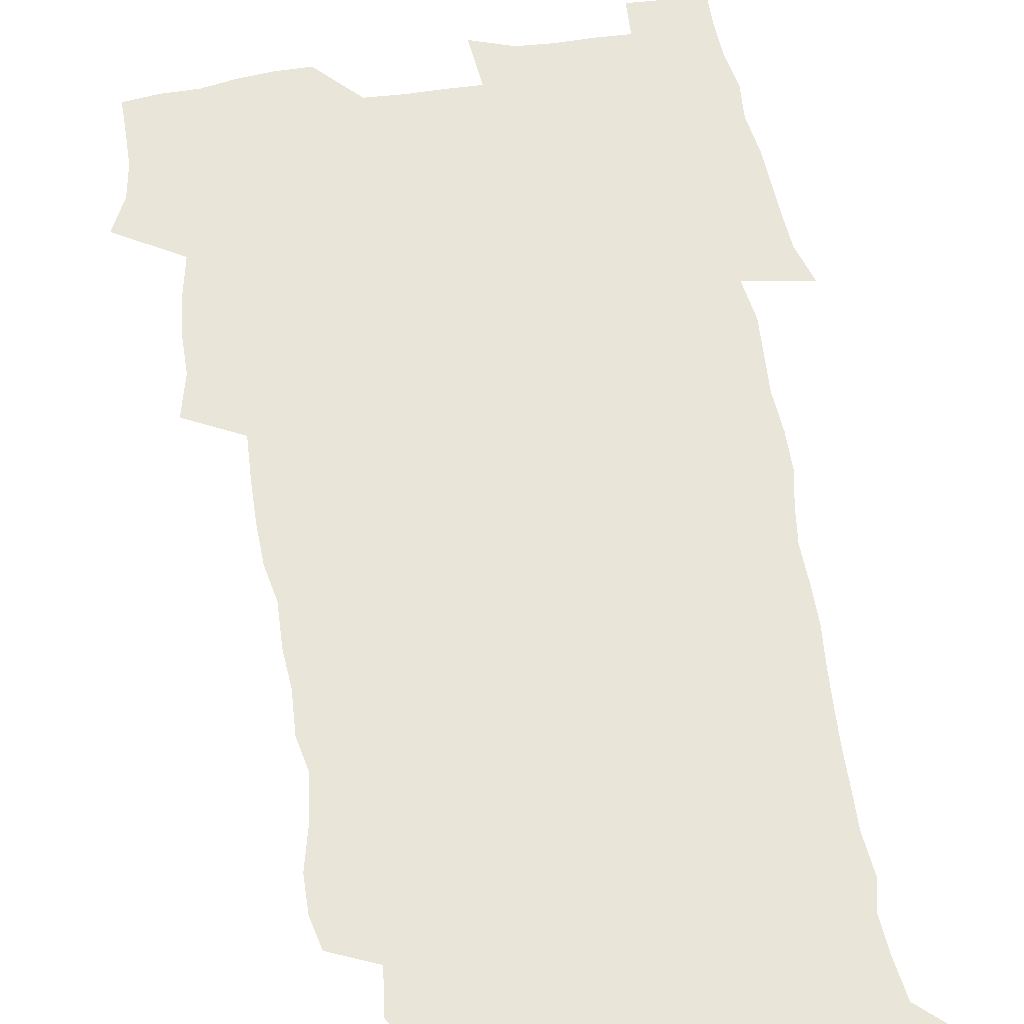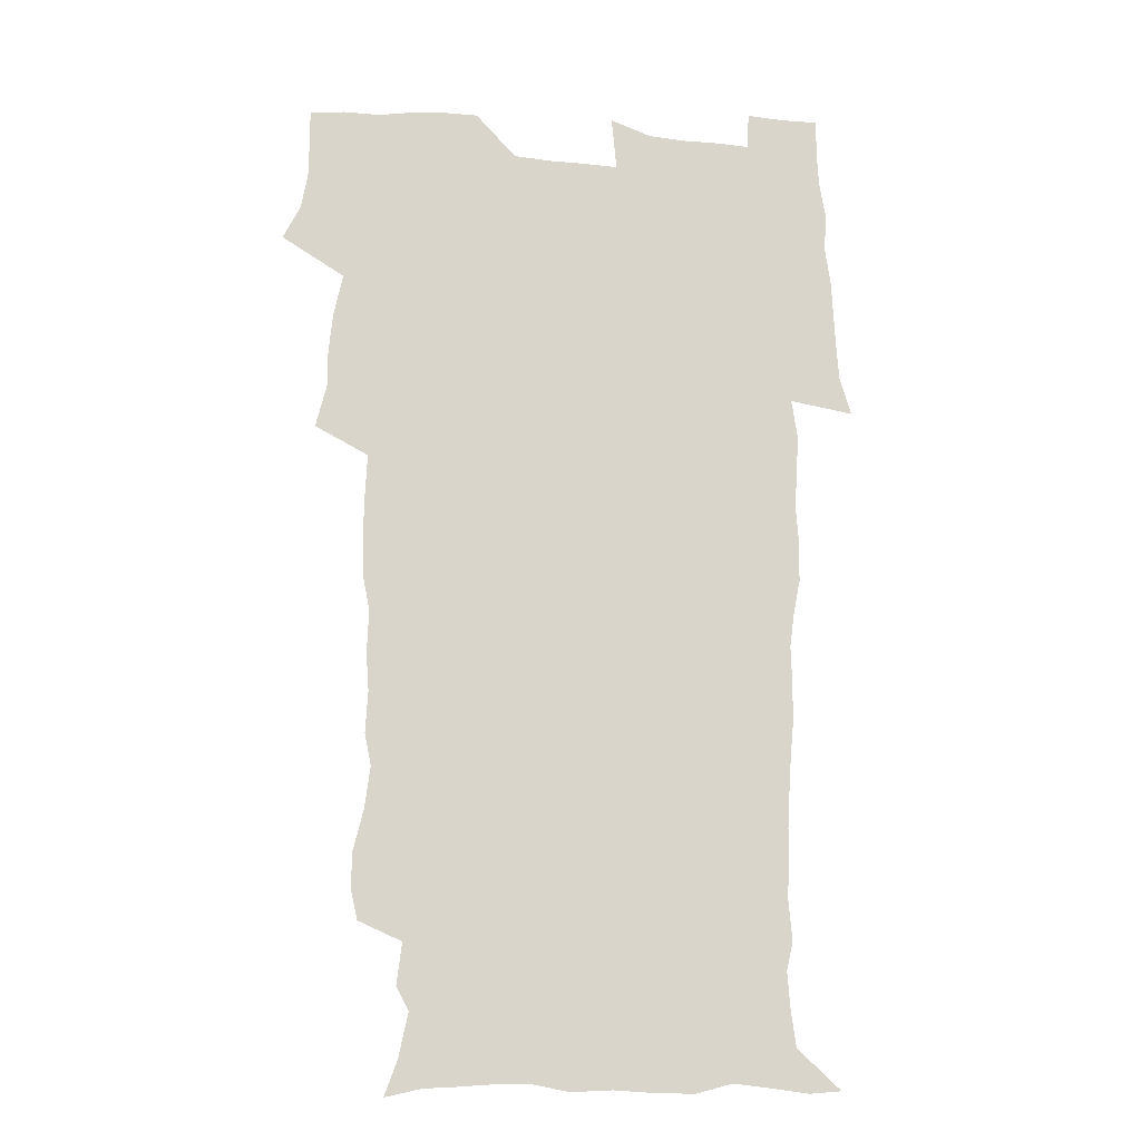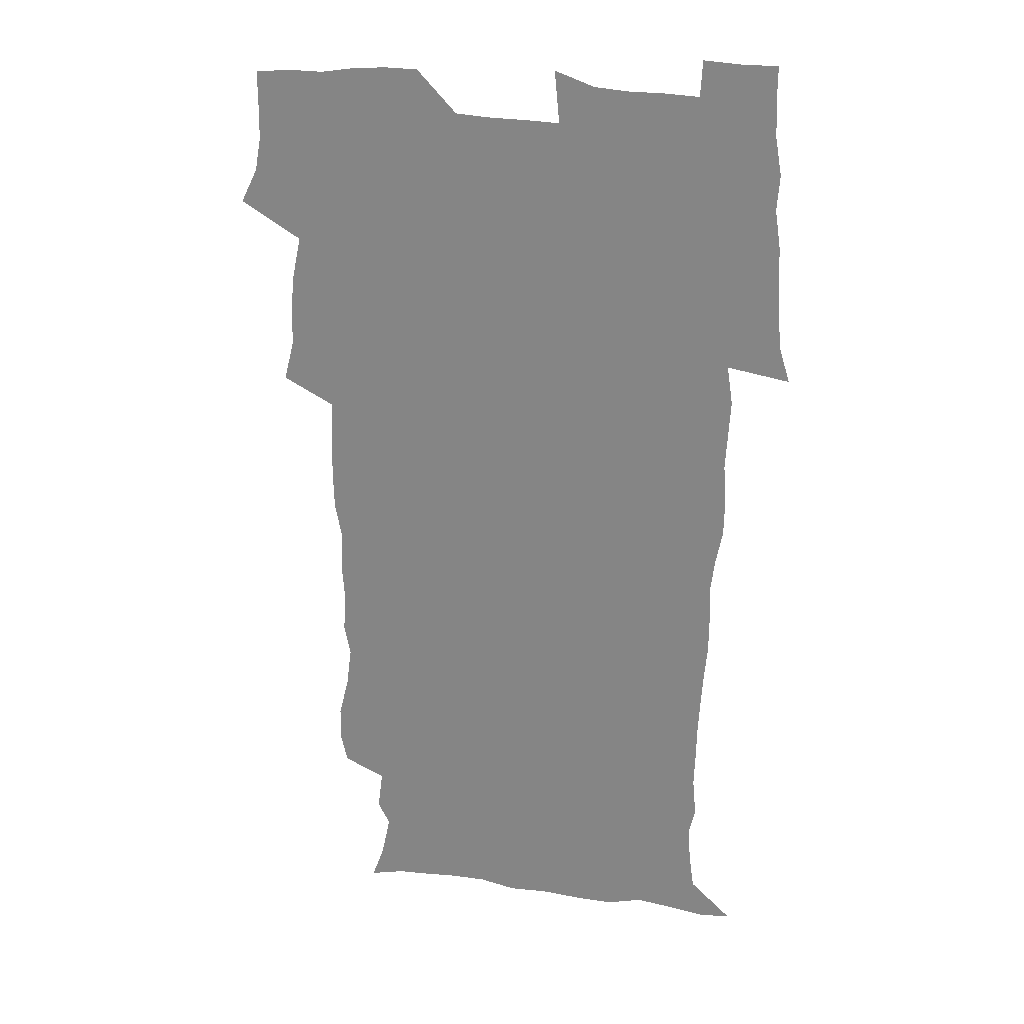
<metadata>
{"format":"obj","ext":"obj","renderer":"f3d","projection":"perspective","resolution":1024,"background":"white","views":[{"elev":59.7,"azim":-9.7,"up":"+Z"},{"elev":-15.4,"azim":-10.0,"up":"+Y"},{"elev":25.6,"azim":13.3,"up":"+Y"}]}
</metadata>
<code>
v 470.6 525.3 0
v 477.8 540 0
v 480.5 554.7 0
v 480.7 569.5 0
v 480.7 584.3 0
v 486.8 441.7 0
v 491.2 459.6 0
v 491.3 474.9 0
v 493 491.4 0
v 496.7 509.6 0
v 497.7 524.4 0
v 496.5 539.3 0
v 497.1 553.9 0
v 498.2 568 0
v 495.2 585.9 0
v 509.4 237.3 0
v 506.5 250 0
v 506.8 264.4 0
v 511.1 282.1 0
v 513.3 299.3 0
v 510.6 312.6 0
v 511.6 329.9 0
v 510.5 345.5 0
v 511.1 363.4 0
v 508.3 378.3 0
v 507.8 394.8 0
v 508.2 412.2 0
v 509 430.2 0
v 508 445.9 0
v 510 462.6 0
v 508.2 477.2 0
v 510.8 493.9 0
v 512.3 509.5 0
v 512.9 524.3 0
v 511 539.5 0
v 513.9 553.8 0
v 512.4 569.1 0
v 510.3 585.8 0
v 521.1 169.2 0
v 526.5 183.9 0
v 530.4 202.3 0
v 525.2 212.1 0
v 527.3 229.4 0
v 529 246.7 0
v 532.1 264.5 0
v 532.2 279.6 0
v 531.5 294.1 0
v 531.8 309.5 0
v 530.3 323.8 0
v 529.9 339.4 0
v 529.1 354.6 0
v 529.1 370.8 0
v 528.2 386.3 0
v 527.1 401.7 0
v 526.3 417.2 0
v 527.6 434.2 0
v 526.7 449.3 0
v 527.7 465.2 0
v 526.7 479.9 0
v 528.9 495.8 0
v 527.8 510.3 0
v 527.9 525 0
v 528.6 539.5 0
v 528.3 554.1 0
v 526.7 570.2 0
v 524.4 588.1 0
v 536.2 172.8 0
v 536.4 182.8 0
v 544.2 207.7 0
v 543.6 221.7 0
v 544.3 237.2 0
v 547.1 255.1 0
v 547.7 270.4 0
v 547.7 285.4 0
v 548 300.9 0
v 546.8 314.7 0
v 545.8 329.2 0
v 547.8 347.2 0
v 546 360.5 0
v 545.4 375.6 0
v 545 390.9 0
v 543.8 405.7 0
v 543.4 421 0
v 542.5 435.7 0
v 543.1 451.5 0
v 543.5 466.8 0
v 543.7 481.7 0
v 543.9 496.4 0
v 543.8 510.8 0
v 544.5 525.1 0
v 544.1 539.2 0
v 544 553 0
v 541.1 571 0
v 538.6 589.3 0
v 548.4 173.4 0
v 554.1 191.9 0
v 558.4 211.4 0
v 560.4 228.6 0
v 562.2 245.5 0
v 562.6 260.3 0
v 562.1 274.3 0
v 562.3 289.4 0
v 561.7 303.7 0
v 561.1 318.1 0
v 560.8 333.2 0
v 560.4 347.5 0
v 560.7 363.6 0
v 560.4 378.6 0
v 559.5 393.1 0
v 560.1 409.2 0
v 559.3 423.4 0
v 559 438.3 0
v 558.7 453.1 0
v 559.1 468.2 0
v 559.4 482.8 0
v 559.1 497 0
v 559.1 511.2 0
v 558.9 525.2 0
v 558.9 539.2 0
v 558 553.6 0
v 555.9 570.3 0
v 553.1 589.2 0
v 563.1 174.5 0
v 568.9 193.8 0
v 573.8 216.3 0
v 575 232.2 0
v 575.5 247.2 0
v 575.9 262.3 0
v 576.1 277.3 0
v 575.6 291.1 0
v 575.2 305.5 0
v 575.3 320.8 0
v 575.3 335.9 0
v 575.2 350.6 0
v 575.7 366.9 0
v 574.9 380.8 0
v 573.6 394.4 0
v 574 410 0
v 573.4 424 0
v 574.1 440.2 0
v 573.7 454.4 0
v 573.5 468.7 0
v 573.5 483 0
v 573.3 497.2 0
v 573.5 511.4 0
v 573.6 525.4 0
v 573.5 539.2 0
v 572.2 554.2 0
v 570.1 571.2 0
v 579.3 174.8 0
v 582.1 189.4 0
v 586.7 215.4 0
v 588.5 234.1 0
v 589.1 249.5 0
v 588.8 262.4 0
v 589.2 278.5 0
v 588.9 292.3 0
v 588.8 307.2 0
v 589.1 323 0
v 588.8 336.9 0
v 588.4 349.7 0
v 589 367.9 0
v 589.1 382.9 0
v 588.3 396.3 0
v 588 410.6 0
v 587.1 424 0
v 587.9 440.5 0
v 587.9 454.9 0
v 587.8 469.2 0
v 587.8 483.4 0
v 587.9 497.7 0
v 588 511.8 0
v 587.7 525.6 0
v 587.5 539.5 0
v 586.8 554.2 0
v 585.4 570.2 0
v 594.7 171.9 0
v 598.4 194.1 0
v 600.4 215.6 0
v 601.6 234.6 0
v 601.9 249.6 0
v 601.7 262.5 0
v 602.2 279.2 0
v 602.2 293.1 0
v 602.2 308.5 0
v 602.2 322.4 0
v 602.2 336.7 0
v 602.5 352.1 0
v 602.3 366.8 0
v 602.3 383.4 0
v 602.2 397.1 0
v 602 411.5 0
v 601.8 425.7 0
v 601.9 440.3 0
v 602.1 455.5 0
v 602.1 469.8 0
v 601.9 483.7 0
v 602.1 498.1 0
v 602.2 512 0
v 601.9 525.8 0
v 601.5 540.2 0
v 601.2 554.5 0
v 600.4 570.1 0
v 611.7 172.8 0
v 613.6 196.7 0
v 614.2 214.4 0
v 614.6 233.6 0
v 614.8 250 0
v 615 264.1 0
v 615.4 278.1 0
v 615.5 294.1 0
v 615.3 308.5 0
v 615.3 323.5 0
v 615.5 335.6 0
v 616 353.7 0
v 615.9 367.9 0
v 616.1 381.9 0
v 615.9 397.3 0
v 615.8 411.3 0
v 615.8 426.4 0
v 615.9 440.4 0
v 615.8 455.9 0
v 615.9 469.8 0
v 615.9 483.8 0
v 616 497.9 0
v 616 512.1 0
v 616 525.9 0
v 616 539.8 0
v 615.7 554.6 0
v 615.3 569.6 0
v 613.2 592 0
v 628.6 171.8 0
v 628.2 196.6 0
v 628 216.2 0
v 628 232.5 0
v 628.1 247.9 0
v 628.1 262.6 0
v 629 276.1 0
v 628.4 294.3 0
v 628.5 308.6 0
v 628.9 322.5 0
v 629.3 338.6 0
v 629.3 353.6 0
v 629.4 367.8 0
v 629.7 381.9 0
v 629.6 397 0
v 629.7 411.4 0
v 630 425.6 0
v 629.9 440.6 0
v 629.9 455.2 0
v 629.8 469.6 0
v 629.8 483.7 0
v 630.3 497.6 0
v 629.9 512.2 0
v 630.1 526.1 0
v 630 540.1 0
v 630 554.5 0
v 629.8 570.3 0
v 630.4 586 0
v 645.1 171.6 0
v 643.1 194.6 0
v 641.6 215.4 0
v 641.1 232.1 0
v 641.7 245.6 0
v 642.5 258.5 0
v 642.1 275.9 0
v 642.1 291.3 0
v 641.8 307.1 0
v 642.7 320.4 0
v 642.5 337.6 0
v 642.8 352.2 0
v 642.9 366.9 0
v 643.4 381.1 0
v 643.9 395.5 0
v 644 410.4 0
v 644 425.4 0
v 644.3 439.7 0
v 644.3 454.4 0
v 644.2 469.1 0
v 644.5 483.3 0
v 644.4 497.7 0
v 644.8 511.7 0
v 644.2 526.3 0
v 644.3 540.3 0
v 644.5 554.8 0
v 644.7 570.7 0
v 645.4 584.9 0
v 660.3 175.7 0
v 657.9 193.6 0
v 655.4 213.3 0
v 654.8 229.4 0
v 655.1 243.9 0
v 655 259.7 0
v 656.1 273.1 0
v 655.5 289.5 0
v 656.1 304 0
v 655.9 320.1 0
v 656.9 334.2 0
v 657.4 348.9 0
v 657.4 364.3 0
v 657.3 379.7 0
v 658.4 393.8 0
v 658.6 408.9 0
v 658.6 424 0
v 658.8 438.8 0
v 658.8 453.7 0
v 659 468.3 0
v 659.1 482.8 0
v 658.4 497.7 0
v 658.9 511.7 0
v 658.8 526.1 0
v 659.1 540.5 0
v 659.2 555 0
v 659.5 569.9 0
v 660.1 585 0
v 676.1 174 0
v 674.1 189.2 0
v 670.9 208.3 0
v 669.6 224.7 0
v 669.8 239.6 0
v 669.7 254.9 0
v 670 269.6 0
v 669.8 285.5 0
v 670.3 300.4 0
v 670.1 316.4 0
v 671 331 0
v 671.8 345.9 0
v 671.9 361.3 0
v 673.3 375.7 0
v 675.6 389.7 0
v 674.3 406.2 0
v 675.2 421.1 0
v 674.5 436.9 0
v 675.1 451.8 0
v 674.9 467 0
v 675 481.7 0
v 674.6 496.5 0
v 673.5 511.4 0
v 674.6 525.7 0
v 673.3 540.8 0
v 673.7 554.8 0
v 674.1 568.9 0
v 674.9 584.4 0
v 675.7 599.7 0
v 691.9 172 0
v 687 189.9 0
v 684.9 205.3 0
v 683.7 220.6 0
v 686.5 232.5 0
v 685 249 0
v 685.5 263.5 0
v 685.8 278.7 0
v 686.7 293.5 0
v 687.7 308.5 0
v 689.1 323.2 0
v 689.2 339.1 0
v 688.7 355.7 0
v 690.7 370.3 0
v 693.5 384.6 0
v 693.8 400.5 0
v 692.6 417.4 0
v 693.5 433 0
v 694.5 448.6 0
v 692 465.4 0
v 692.8 479.6 0
v 693.7 494.1 0
v 691.2 509.8 0
v 691.6 524.5 0
v 689.8 539.9 0
v 689.1 554.5 0
v 688.7 568.8 0
v 690 583.6 0
v 690.9 598.8 0
v 705.2 173.2 0
v 718.9 461.1 0
v 714.1 477 0
v 713 491.7 0
v 712.2 506.8 0
v 711.5 522 0
v 709.1 538 0
v 710.3 553.1 0
v 707.6 568.8 0
v 706.8 583.9 0
v 706.9 598.9 0
f 10 11 1
f 1 11 2
f 11 12 2
f 2 12 3
f 12 13 3
f 3 13 4
f 13 14 4
f 4 14 5
f 14 15 5
f 28 29 6
f 6 29 7
f 29 30 7
f 7 30 8
f 30 31 8
f 8 31 9
f 31 32 9
f 9 32 10
f 32 33 10
f 10 33 11
f 33 34 11
f 11 34 12
f 34 35 12
f 12 35 13
f 35 36 13
f 13 36 14
f 36 37 14
f 14 37 15
f 37 38 15
f 43 44 16
f 16 44 17
f 44 45 17
f 17 45 18
f 45 46 18
f 18 46 19
f 46 47 19
f 19 47 20
f 47 48 20
f 20 48 21
f 48 49 21
f 21 49 22
f 49 50 22
f 22 50 23
f 50 51 23
f 23 51 24
f 51 52 24
f 24 52 25
f 52 53 25
f 25 53 26
f 53 54 26
f 26 54 27
f 54 55 27
f 27 55 28
f 55 56 28
f 28 56 29
f 56 57 29
f 29 57 30
f 57 58 30
f 30 58 31
f 58 59 31
f 31 59 32
f 59 60 32
f 32 60 33
f 60 61 33
f 33 61 34
f 61 62 34
f 34 62 35
f 62 63 35
f 35 63 36
f 63 64 36
f 36 64 37
f 64 65 37
f 37 65 38
f 65 66 38
f 39 67 40
f 67 68 40
f 40 68 41
f 68 69 41
f 41 69 42
f 69 70 42
f 42 70 43
f 70 71 43
f 43 71 44
f 71 72 44
f 44 72 45
f 72 73 45
f 45 73 46
f 73 74 46
f 46 74 47
f 74 75 47
f 47 75 48
f 75 76 48
f 48 76 49
f 76 77 49
f 49 77 50
f 77 78 50
f 50 78 51
f 78 79 51
f 51 79 52
f 79 80 52
f 52 80 53
f 80 81 53
f 53 81 54
f 81 82 54
f 54 82 55
f 82 83 55
f 55 83 56
f 83 84 56
f 56 84 57
f 84 85 57
f 57 85 58
f 85 86 58
f 58 86 59
f 86 87 59
f 59 87 60
f 87 88 60
f 60 88 61
f 88 89 61
f 61 89 62
f 89 90 62
f 62 90 63
f 90 91 63
f 63 91 64
f 91 92 64
f 64 92 65
f 92 93 65
f 65 93 66
f 93 94 66
f 67 95 68
f 95 96 68
f 68 96 69
f 96 97 69
f 69 97 70
f 97 98 70
f 70 98 71
f 98 99 71
f 71 99 72
f 99 100 72
f 72 100 73
f 100 101 73
f 73 101 74
f 101 102 74
f 74 102 75
f 102 103 75
f 75 103 76
f 103 104 76
f 76 104 77
f 104 105 77
f 77 105 78
f 105 106 78
f 78 106 79
f 106 107 79
f 79 107 80
f 107 108 80
f 80 108 81
f 108 109 81
f 81 109 82
f 109 110 82
f 82 110 83
f 110 111 83
f 83 111 84
f 111 112 84
f 84 112 85
f 112 113 85
f 85 113 86
f 113 114 86
f 86 114 87
f 114 115 87
f 87 115 88
f 115 116 88
f 88 116 89
f 116 117 89
f 89 117 90
f 117 118 90
f 90 118 91
f 118 119 91
f 91 119 92
f 119 120 92
f 92 120 93
f 120 121 93
f 93 121 94
f 121 122 94
f 95 123 96
f 123 124 96
f 96 124 97
f 124 125 97
f 97 125 98
f 125 126 98
f 98 126 99
f 126 127 99
f 99 127 100
f 127 128 100
f 100 128 101
f 128 129 101
f 101 129 102
f 129 130 102
f 102 130 103
f 130 131 103
f 103 131 104
f 131 132 104
f 104 132 105
f 132 133 105
f 105 133 106
f 133 134 106
f 106 134 107
f 134 135 107
f 107 135 108
f 135 136 108
f 108 136 109
f 136 137 109
f 109 137 110
f 137 138 110
f 110 138 111
f 138 139 111
f 111 139 112
f 139 140 112
f 112 140 113
f 140 141 113
f 113 141 114
f 141 142 114
f 114 142 115
f 142 143 115
f 115 143 116
f 143 144 116
f 116 144 117
f 144 145 117
f 117 145 118
f 145 146 118
f 118 146 119
f 146 147 119
f 119 147 120
f 147 148 120
f 120 148 121
f 148 149 121
f 121 149 122
f 123 150 124
f 150 151 124
f 124 151 125
f 151 152 125
f 125 152 126
f 152 153 126
f 126 153 127
f 153 154 127
f 127 154 128
f 154 155 128
f 128 155 129
f 155 156 129
f 129 156 130
f 156 157 130
f 130 157 131
f 157 158 131
f 131 158 132
f 158 159 132
f 132 159 133
f 159 160 133
f 133 160 134
f 160 161 134
f 134 161 135
f 161 162 135
f 135 162 136
f 162 163 136
f 136 163 137
f 163 164 137
f 137 164 138
f 164 165 138
f 138 165 139
f 165 166 139
f 139 166 140
f 166 167 140
f 140 167 141
f 167 168 141
f 141 168 142
f 168 169 142
f 142 169 143
f 169 170 143
f 143 170 144
f 170 171 144
f 144 171 145
f 171 172 145
f 145 172 146
f 172 173 146
f 146 173 147
f 173 174 147
f 147 174 148
f 174 175 148
f 148 175 149
f 175 176 149
f 150 177 151
f 177 178 151
f 151 178 152
f 178 179 152
f 152 179 153
f 179 180 153
f 153 180 154
f 180 181 154
f 154 181 155
f 181 182 155
f 155 182 156
f 182 183 156
f 156 183 157
f 183 184 157
f 157 184 158
f 184 185 158
f 158 185 159
f 185 186 159
f 159 186 160
f 186 187 160
f 160 187 161
f 187 188 161
f 161 188 162
f 188 189 162
f 162 189 163
f 189 190 163
f 163 190 164
f 190 191 164
f 164 191 165
f 191 192 165
f 165 192 166
f 192 193 166
f 166 193 167
f 193 194 167
f 167 194 168
f 194 195 168
f 168 195 169
f 195 196 169
f 169 196 170
f 196 197 170
f 170 197 171
f 197 198 171
f 171 198 172
f 198 199 172
f 172 199 173
f 199 200 173
f 173 200 174
f 200 201 174
f 174 201 175
f 201 202 175
f 175 202 176
f 202 203 176
f 177 204 178
f 204 205 178
f 178 205 179
f 205 206 179
f 179 206 180
f 206 207 180
f 180 207 181
f 207 208 181
f 181 208 182
f 208 209 182
f 182 209 183
f 209 210 183
f 183 210 184
f 210 211 184
f 184 211 185
f 211 212 185
f 185 212 186
f 212 213 186
f 186 213 187
f 213 214 187
f 187 214 188
f 214 215 188
f 188 215 189
f 215 216 189
f 189 216 190
f 216 217 190
f 190 217 191
f 217 218 191
f 191 218 192
f 218 219 192
f 192 219 193
f 219 220 193
f 193 220 194
f 220 221 194
f 194 221 195
f 221 222 195
f 195 222 196
f 222 223 196
f 196 223 197
f 223 224 197
f 197 224 198
f 224 225 198
f 198 225 199
f 225 226 199
f 199 226 200
f 226 227 200
f 200 227 201
f 227 228 201
f 201 228 202
f 228 229 202
f 202 229 203
f 229 230 203
f 204 232 205
f 232 233 205
f 205 233 206
f 233 234 206
f 206 234 207
f 234 235 207
f 207 235 208
f 235 236 208
f 208 236 209
f 236 237 209
f 209 237 210
f 237 238 210
f 210 238 211
f 238 239 211
f 211 239 212
f 239 240 212
f 212 240 213
f 240 241 213
f 213 241 214
f 241 242 214
f 214 242 215
f 242 243 215
f 215 243 216
f 243 244 216
f 216 244 217
f 244 245 217
f 217 245 218
f 245 246 218
f 218 246 219
f 246 247 219
f 219 247 220
f 247 248 220
f 220 248 221
f 248 249 221
f 221 249 222
f 249 250 222
f 222 250 223
f 250 251 223
f 223 251 224
f 251 252 224
f 224 252 225
f 252 253 225
f 225 253 226
f 253 254 226
f 226 254 227
f 254 255 227
f 227 255 228
f 255 256 228
f 228 256 229
f 256 257 229
f 229 257 230
f 257 258 230
f 230 258 231
f 258 259 231
f 232 260 233
f 260 261 233
f 233 261 234
f 261 262 234
f 234 262 235
f 262 263 235
f 235 263 236
f 263 264 236
f 236 264 237
f 264 265 237
f 237 265 238
f 265 266 238
f 238 266 239
f 266 267 239
f 239 267 240
f 267 268 240
f 240 268 241
f 268 269 241
f 241 269 242
f 269 270 242
f 242 270 243
f 270 271 243
f 243 271 244
f 271 272 244
f 244 272 245
f 272 273 245
f 245 273 246
f 273 274 246
f 246 274 247
f 274 275 247
f 247 275 248
f 275 276 248
f 248 276 249
f 276 277 249
f 249 277 250
f 277 278 250
f 250 278 251
f 278 279 251
f 251 279 252
f 279 280 252
f 252 280 253
f 280 281 253
f 253 281 254
f 281 282 254
f 254 282 255
f 282 283 255
f 255 283 256
f 283 284 256
f 256 284 257
f 284 285 257
f 257 285 258
f 285 286 258
f 258 286 259
f 286 287 259
f 260 288 261
f 288 289 261
f 261 289 262
f 289 290 262
f 262 290 263
f 290 291 263
f 263 291 264
f 291 292 264
f 264 292 265
f 292 293 265
f 265 293 266
f 293 294 266
f 266 294 267
f 294 295 267
f 267 295 268
f 295 296 268
f 268 296 269
f 296 297 269
f 269 297 270
f 297 298 270
f 270 298 271
f 298 299 271
f 271 299 272
f 299 300 272
f 272 300 273
f 300 301 273
f 273 301 274
f 301 302 274
f 274 302 275
f 302 303 275
f 275 303 276
f 303 304 276
f 276 304 277
f 304 305 277
f 277 305 278
f 305 306 278
f 278 306 279
f 306 307 279
f 279 307 280
f 307 308 280
f 280 308 281
f 308 309 281
f 281 309 282
f 309 310 282
f 282 310 283
f 310 311 283
f 283 311 284
f 311 312 284
f 284 312 285
f 312 313 285
f 285 313 286
f 313 314 286
f 286 314 287
f 314 315 287
f 288 316 289
f 316 317 289
f 289 317 290
f 317 318 290
f 290 318 291
f 318 319 291
f 291 319 292
f 319 320 292
f 292 320 293
f 320 321 293
f 293 321 294
f 321 322 294
f 294 322 295
f 322 323 295
f 295 323 296
f 323 324 296
f 296 324 297
f 324 325 297
f 297 325 298
f 325 326 298
f 298 326 299
f 326 327 299
f 299 327 300
f 327 328 300
f 300 328 301
f 328 329 301
f 301 329 302
f 329 330 302
f 302 330 303
f 330 331 303
f 303 331 304
f 331 332 304
f 304 332 305
f 332 333 305
f 305 333 306
f 333 334 306
f 306 334 307
f 334 335 307
f 307 335 308
f 335 336 308
f 308 336 309
f 336 337 309
f 309 337 310
f 337 338 310
f 310 338 311
f 338 339 311
f 311 339 312
f 339 340 312
f 312 340 313
f 340 341 313
f 313 341 314
f 341 342 314
f 314 342 315
f 342 343 315
f 316 345 317
f 345 346 317
f 317 346 318
f 346 347 318
f 318 347 319
f 347 348 319
f 319 348 320
f 348 349 320
f 320 349 321
f 349 350 321
f 321 350 322
f 350 351 322
f 322 351 323
f 351 352 323
f 323 352 324
f 352 353 324
f 324 353 325
f 353 354 325
f 325 354 326
f 354 355 326
f 326 355 327
f 355 356 327
f 327 356 328
f 356 357 328
f 328 357 329
f 357 358 329
f 329 358 330
f 358 359 330
f 330 359 331
f 359 360 331
f 331 360 332
f 360 361 332
f 332 361 333
f 361 362 333
f 333 362 334
f 362 363 334
f 334 363 335
f 363 364 335
f 335 364 336
f 364 365 336
f 336 365 337
f 365 366 337
f 337 366 338
f 366 367 338
f 338 367 339
f 367 368 339
f 339 368 340
f 368 369 340
f 340 369 341
f 369 370 341
f 341 370 342
f 370 371 342
f 342 371 343
f 371 372 343
f 343 372 344
f 372 373 344
f 345 374 346
f 364 375 365
f 375 376 365
f 365 376 366
f 376 377 366
f 366 377 367
f 377 378 367
f 367 378 368
f 378 379 368
f 368 379 369
f 379 380 369
f 369 380 370
f 380 381 370
f 370 381 371
f 381 382 371
f 371 382 372
f 382 383 372
f 372 383 373
f 383 384 373

</code>
